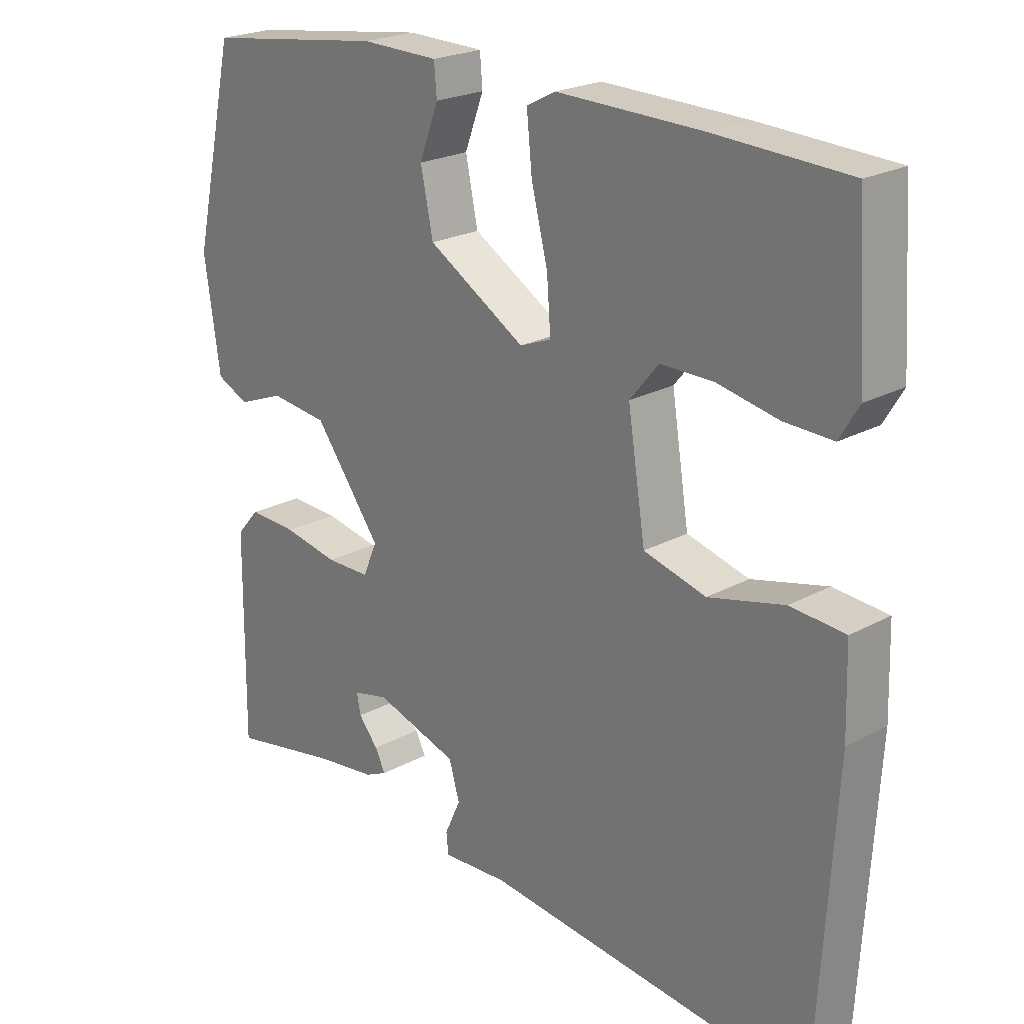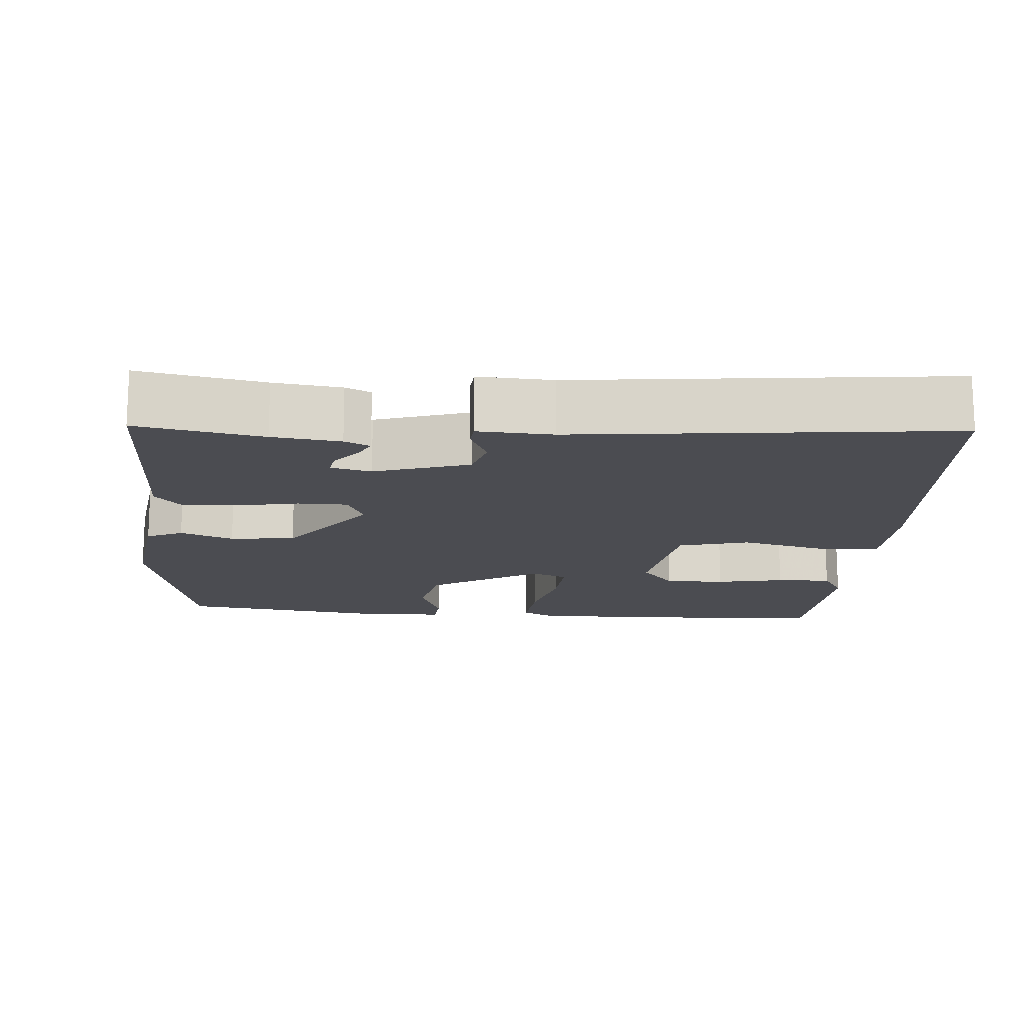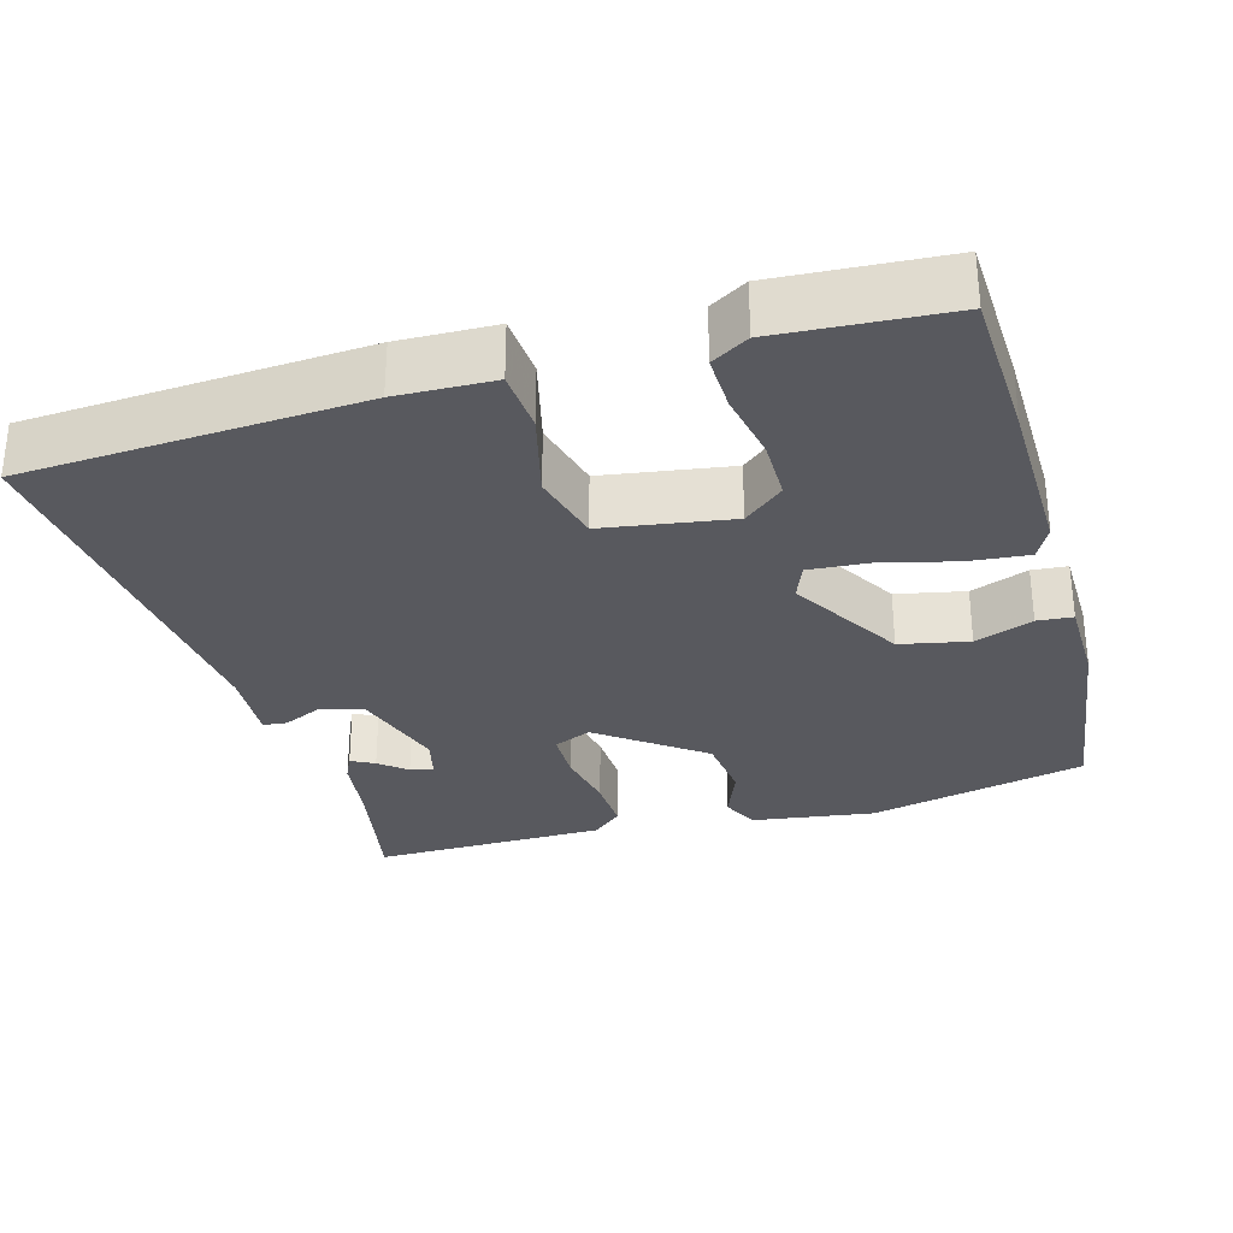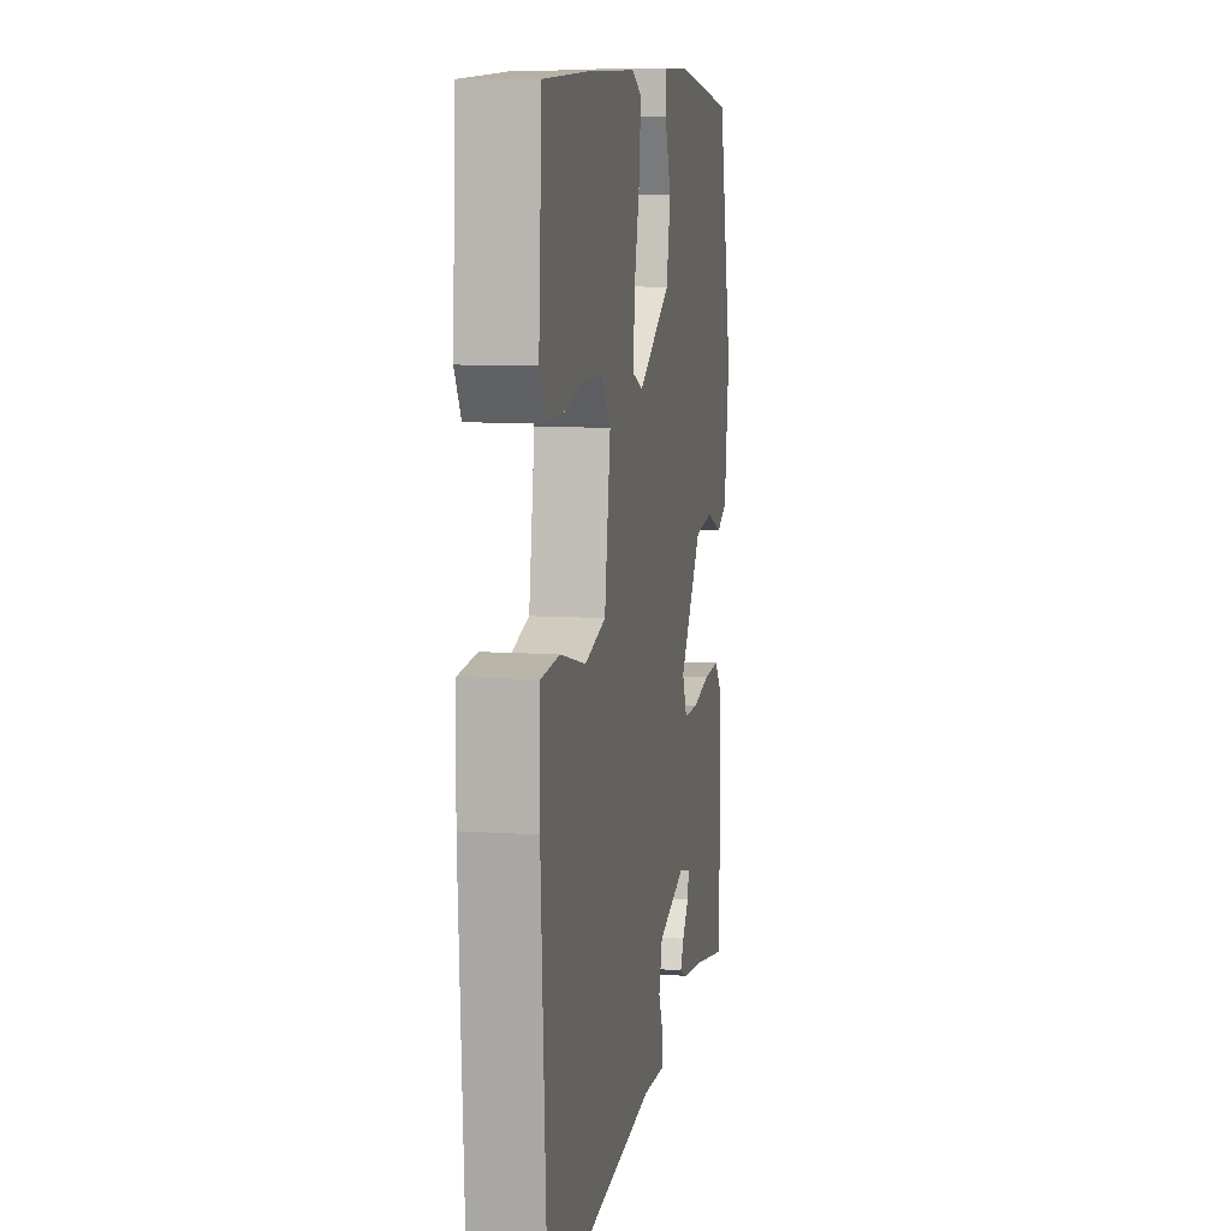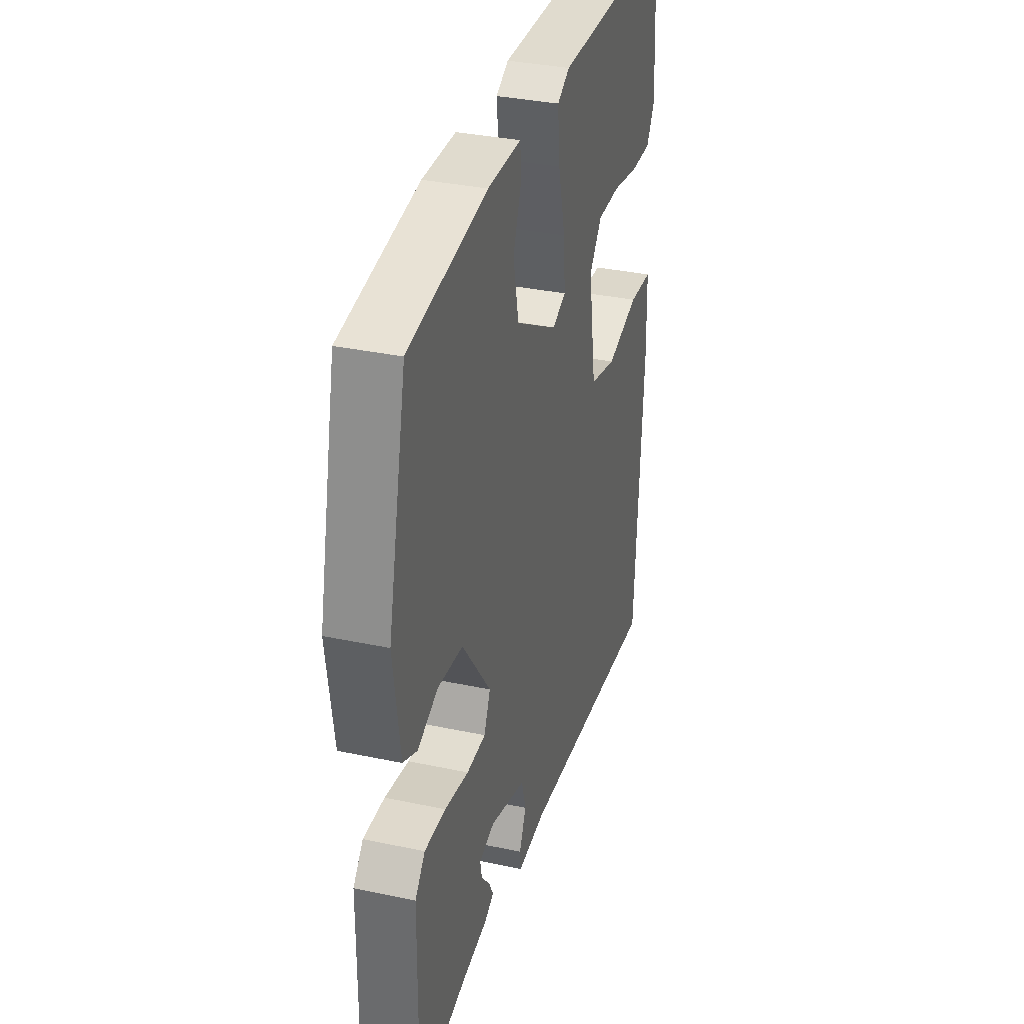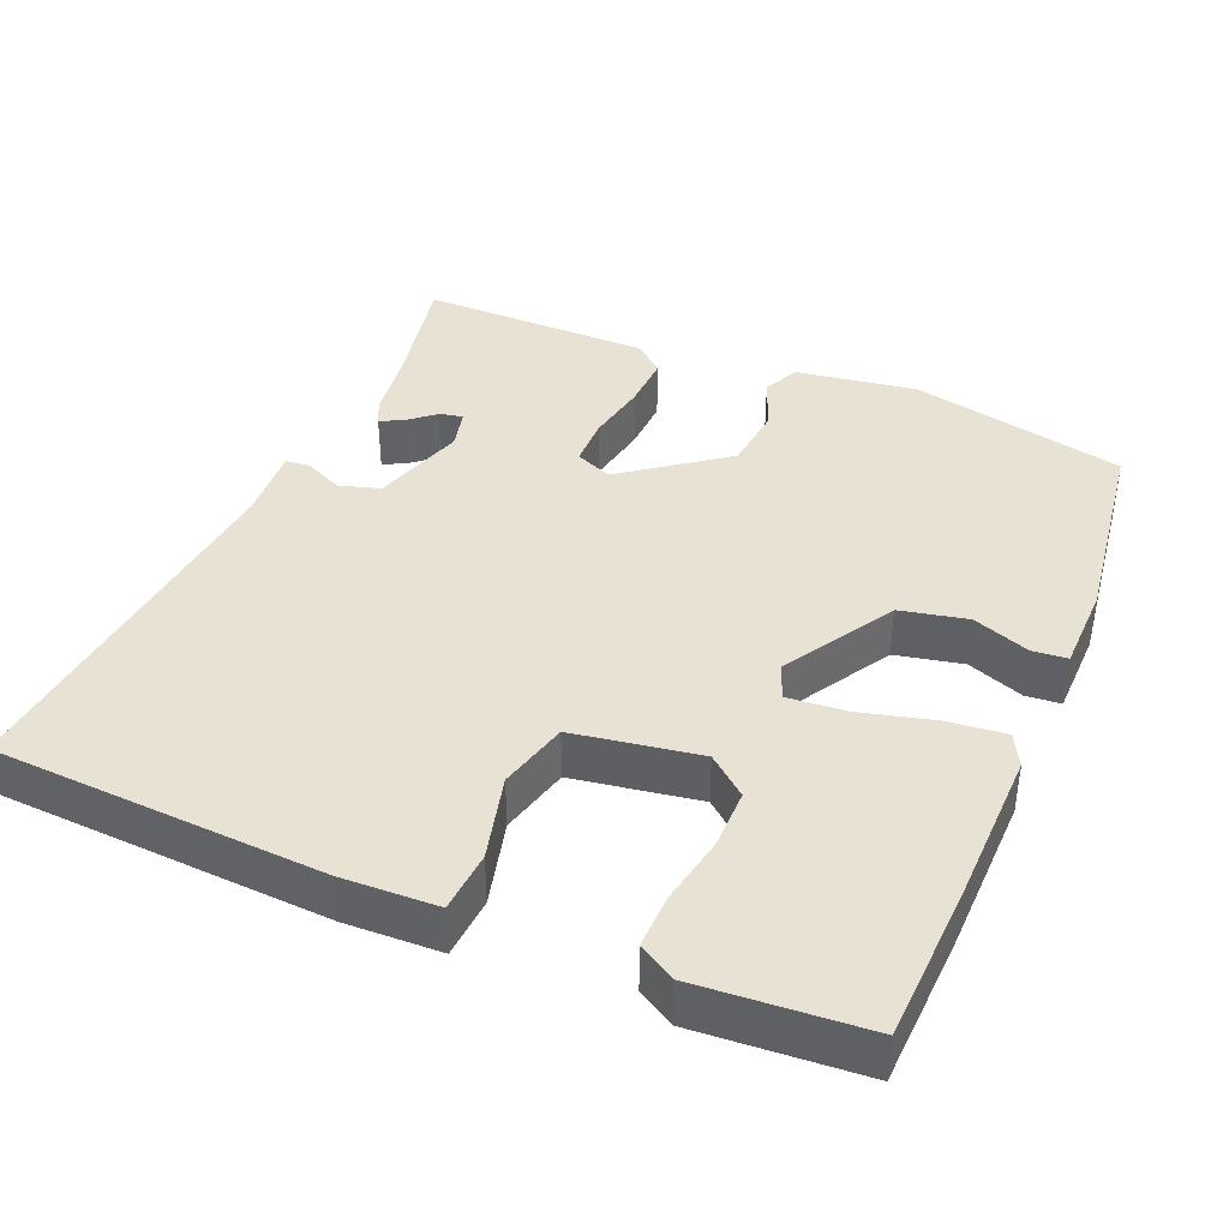
<metadata>
{"format":"obj","ext":"obj","renderer":"f3d","projection":"perspective","resolution":1024,"background":"white","views":[{"elev":22.6,"azim":-133.1,"up":"+Z"},{"elev":-15.4,"azim":175.8,"up":"+Y"},{"elev":-30.3,"azim":-74.1,"up":"+Y"},{"elev":9.5,"azim":-79.9,"up":"+Z"},{"elev":34.4,"azim":106.0,"up":"+Z"},{"elev":39.8,"azim":-67.3,"up":"+Y"}]}
</metadata>
<code>
v 0.5 0.07 -0.5
v 0.332 0.07 -0.467
v 0.241 0.07 -0.455
v 0.207 0.07 -0.439
v 0.223 0.07 -0.408
v 0.253 0.07 -0.372
v 0.259 0.07 -0.341
v 0.205 0.07 -0.328
v 0.078 0.07 -0.368
v 0.062 0.07 -0.423
v 0.086 0.07 -0.476
v 0.083 0.07 -0.508
v -0.017 0.07 -0.502
v -0.521 0.07 -0.554
v -0.547 0.07 -0.108
v -0.543 0.07 0.02
v -0.46 0.07 0.026
v -0.345 0.07 -0.003
v -0.25 0.07 0.022
v -0.223 0.07 0.192
v -0.267 0.07 0.245
v -0.348 0.07 0.245
v -0.44 0.07 0.227
v -0.514 0.07 0.225
v -0.543 0.07 0.274
v -0.528 0.07 0.499
v -0.324 0.07 0.508
v -0.104 0.07 0.512
v -0.06 0.07 0.489
v -0.068 0.07 0.409
v -0.093 0.07 0.31
v -0.099 0.07 0.231
v -0.051 0.07 0.212
v 0.098 0.07 0.301
v 0.117 0.07 0.392
v 0.088 0.07 0.469
v 0.092 0.07 0.516
v 0.21 0.07 0.518
v 0.484 0.07 0.48
v 0.549 0.07 0.19
v 0.525 0.07 0.026
v 0.476 0.07 0.003
v 0.405 0.07 0.031
v 0.317 0.07 0.021
v 0.215 0.07 -0.116
v 0.237 0.07 -0.166
v 0.304 0.07 -0.167
v 0.388 0.07 -0.151
v 0.462 0.07 -0.148
v 0.497 0.07 -0.188
v 0.5 0 -0.5
v 0.332 0 -0.467
v 0.241 0 -0.455
v 0.207 0 -0.439
v 0.223 0 -0.408
v 0.253 0 -0.372
v 0.259 0 -0.341
v 0.205 0 -0.328
v 0.078 0 -0.368
v 0.062 0 -0.423
v 0.086 0 -0.476
v 0.083 0 -0.508
v -0.017 0 -0.502
v -0.521 0 -0.554
v -0.547 0 -0.108
v -0.543 0 0.02
v -0.46 0 0.026
v -0.345 0 -0.003
v -0.25 0 0.022
v -0.223 0 0.192
v -0.267 0 0.245
v -0.348 0 0.245
v -0.44 0 0.227
v -0.514 0 0.225
v -0.543 0 0.274
v -0.528 0 0.499
v -0.324 0 0.508
v -0.104 0 0.512
v -0.06 0 0.489
v -0.068 0 0.409
v -0.093 0 0.31
v -0.099 0 0.231
v -0.051 0 0.212
v 0.098 0 0.301
v 0.117 0 0.392
v 0.088 0 0.469
v 0.092 0 0.516
v 0.21 0 0.518
v 0.484 0 0.48
v 0.549 0 0.19
v 0.525 0 0.026
v 0.476 0 0.003
v 0.405 0 0.031
v 0.317 0 0.021
v 0.215 0 -0.116
v 0.237 0 -0.166
v 0.304 0 -0.167
v 0.388 0 -0.151
v 0.462 0 -0.148
v 0.497 0 -0.188
f 47 48 49 50
f 46 47 50 1
f 40 41 42 43
f 40 43 44
f 39 40 44
f 38 39 44 45
f 35 36 37 38
f 34 35 38 45
f 28 29 30 31
f 28 31 32
f 27 28 32
f 26 27 32
f 25 26 32
f 22 23 24 25
f 21 22 25
f 21 25 32
f 20 21 32 33
f 15 16 17 18
f 13 14 15 18
f 13 18 19
f 10 11 12 13
f 9 10 13 19
f 8 9 19 20
f 3 4 5 6
f 2 3 6 7
f 46 1 2 7
f 45 46 7 8
f 33 34 45 8
f 8 20 33
f 100 99 98 97
f 51 100 97 96
f 93 92 91 90
f 94 93 90
f 94 90 89
f 95 94 89 88
f 88 87 86 85
f 95 88 85 84
f 81 80 79 78
f 82 81 78
f 82 78 77
f 82 77 76
f 82 76 75
f 75 74 73 72
f 75 72 71
f 82 75 71
f 83 82 71 70
f 68 67 66 65
f 68 65 64 63
f 69 68 63
f 63 62 61 60
f 69 63 60 59
f 70 69 59 58
f 56 55 54 53
f 57 56 53 52
f 57 52 51 96
f 58 57 96 95
f 58 95 84 83
f 83 70 58
f 1 51 52 2
f 2 52 53 3
f 3 53 54 4
f 4 54 55 5
f 5 55 56 6
f 6 56 57 7
f 7 57 58 8
f 8 58 59 9
f 9 59 60 10
f 10 60 61 11
f 11 61 62 12
f 12 62 63 13
f 13 63 64 14
f 14 64 65 15
f 15 65 66 16
f 16 66 67 17
f 17 67 68 18
f 18 68 69 19
f 19 69 70 20
f 20 70 71 21
f 21 71 72 22
f 22 72 73 23
f 23 73 74 24
f 24 74 75 25
f 25 75 76 26
f 26 76 77 27
f 27 77 78 28
f 28 78 79 29
f 29 79 80 30
f 30 80 81 31
f 31 81 82 32
f 32 82 83 33
f 33 83 84 34
f 34 84 85 35
f 35 85 86 36
f 36 86 87 37
f 37 87 88 38
f 38 88 89 39
f 39 89 90 40
f 40 90 91 41
f 41 91 92 42
f 42 92 93 43
f 43 93 94 44
f 44 94 95 45
f 45 95 96 46
f 46 96 97 47
f 47 97 98 48
f 48 98 99 49
f 49 99 100 50
f 50 100 51 1

</code>
